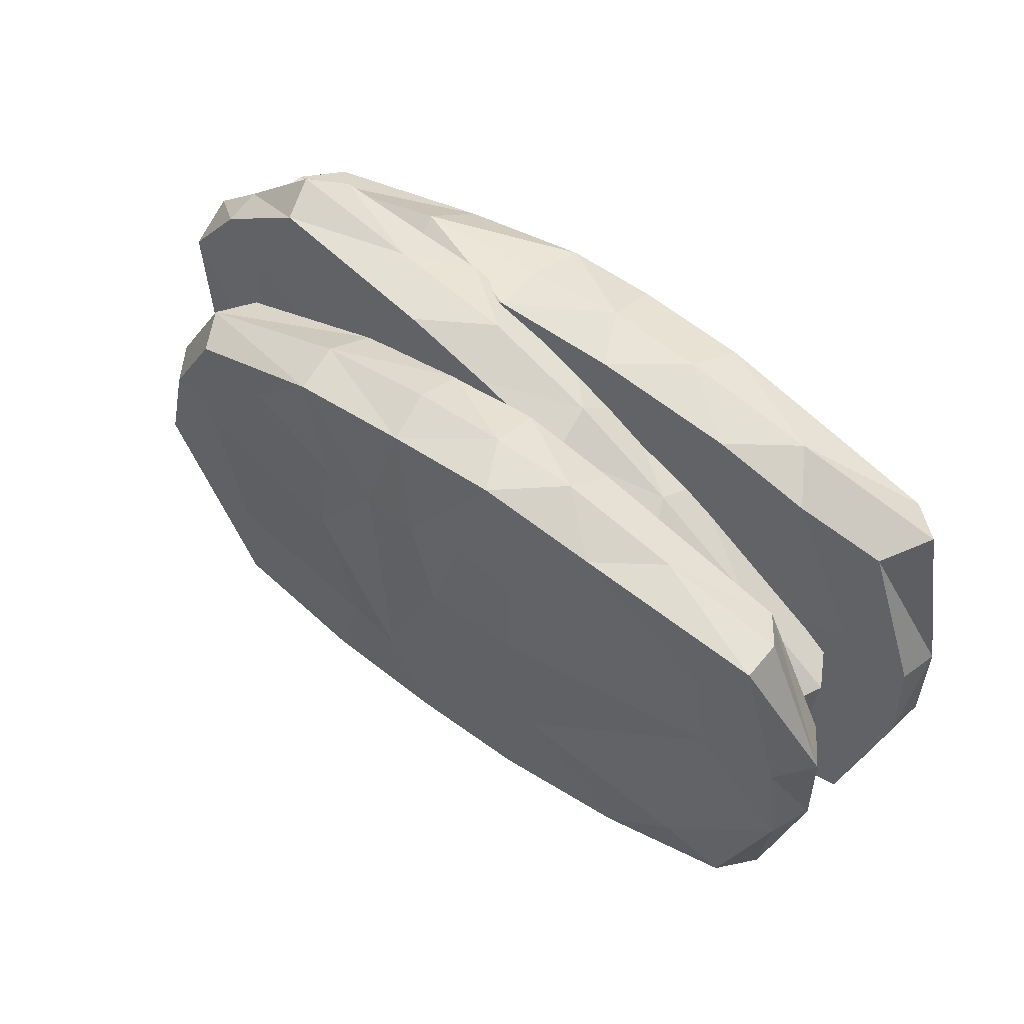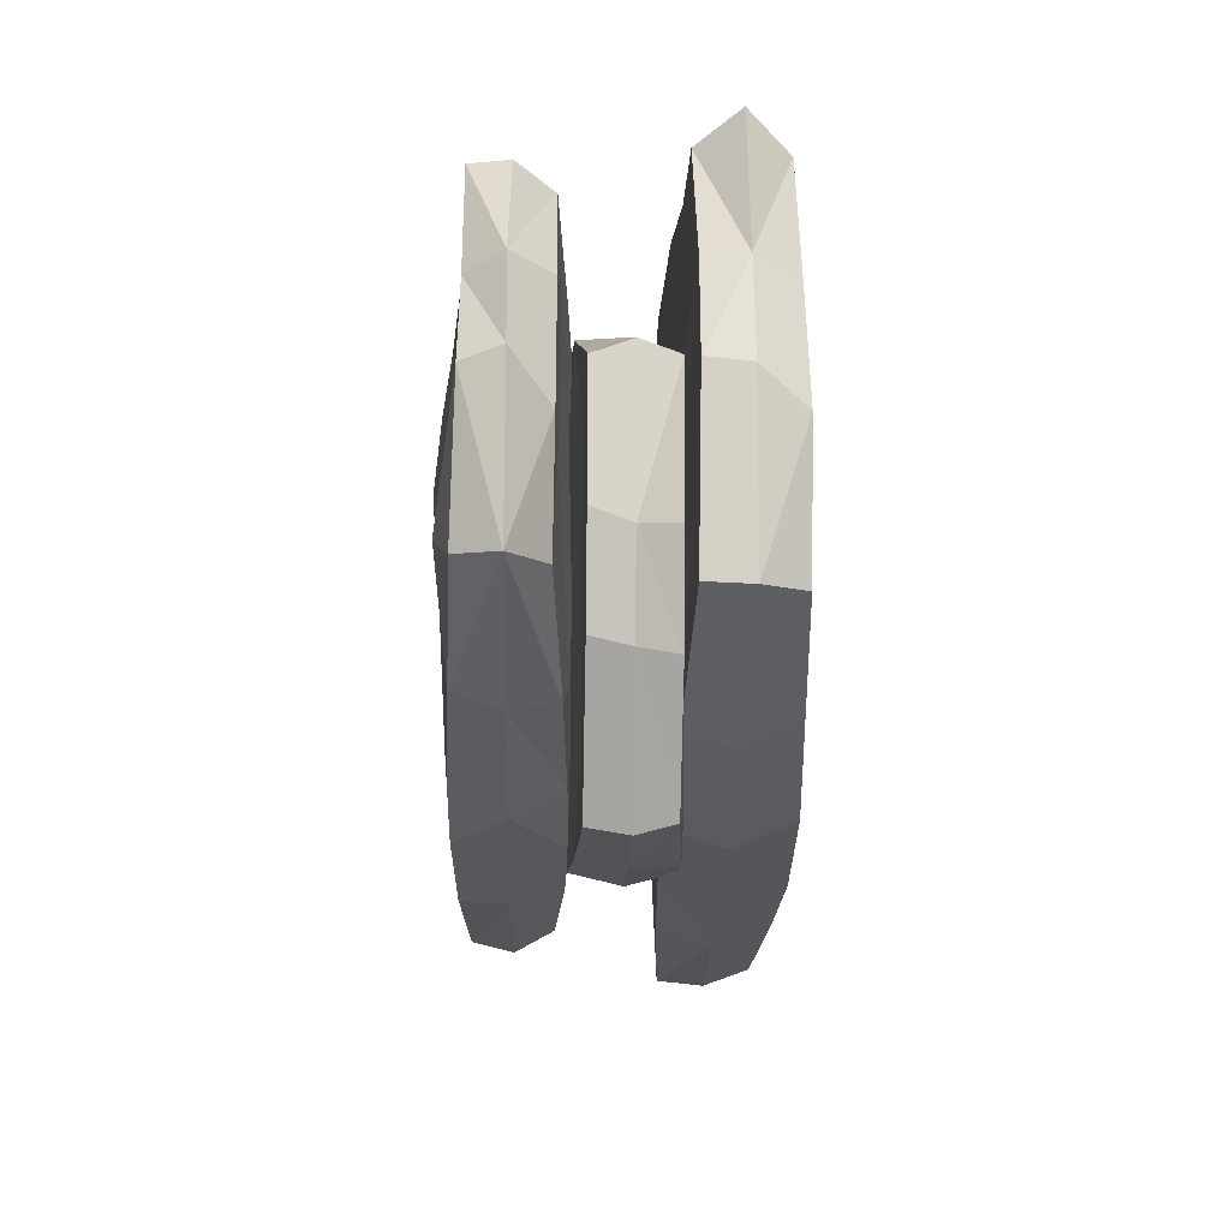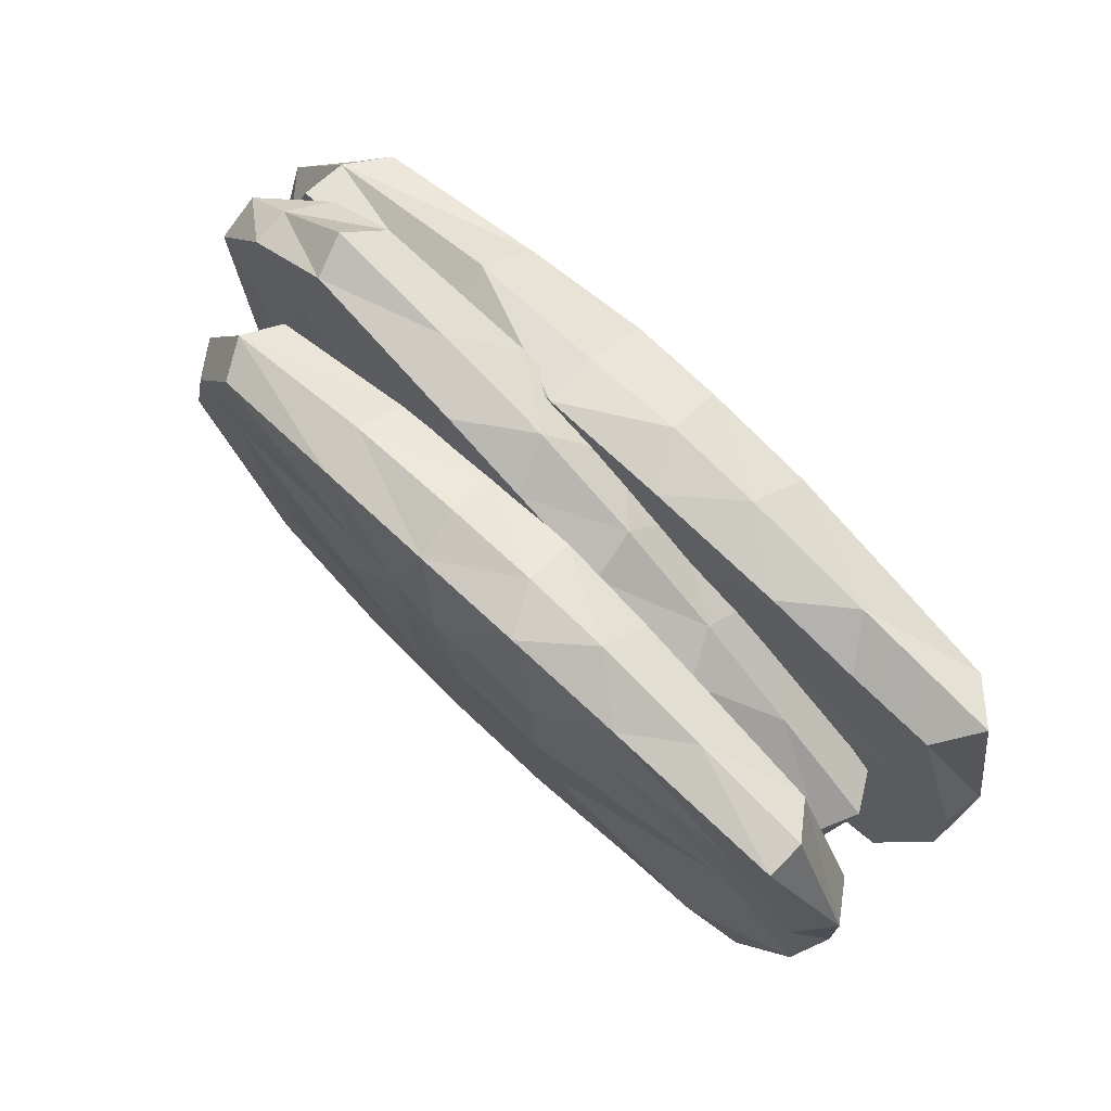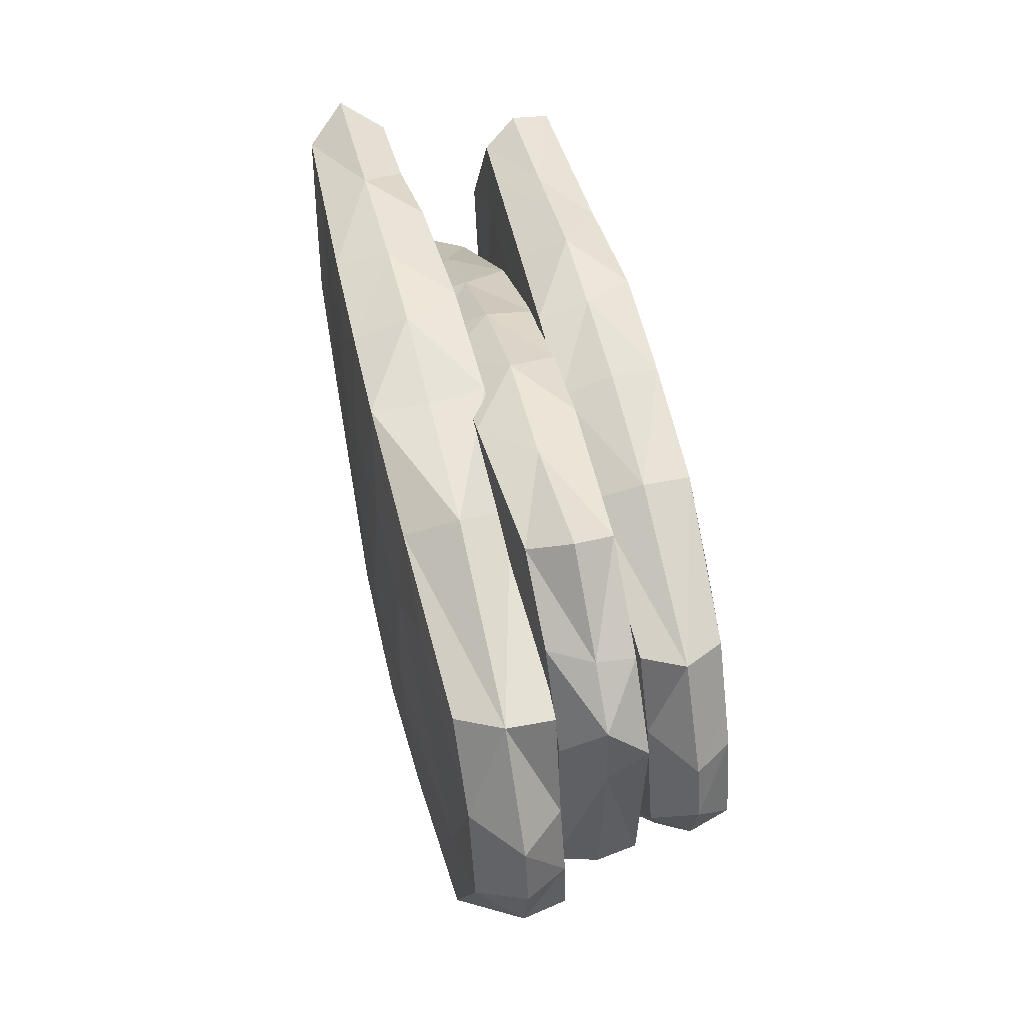
<metadata>
{"format":"obj","ext":"obj","renderer":"f3d","projection":"perspective","resolution":1024,"background":"white","views":[{"elev":52.4,"azim":-140.8,"up":"+Z"},{"elev":-29.2,"azim":-91.3,"up":"+Z"},{"elev":71.6,"azim":-136.0,"up":"+Z"},{"elev":53.6,"azim":76.8,"up":"+Z"}]}
</metadata>
<code>
o Rock_09_Cube.010
v -2.306 0.4521 0.2045
v 2.106 0.02522 0.4771
v 2.204 0.02789 -0.1248
v 2.28 0.4611 -0.2687
v 2.154 0.4596 0.4343
v 0.9216 -0.02825 -1.237
v -0.4944 -0.03837 -1.344
v -1.078 -0.008233 -1.253
v -2.073 0.4607 -1.106
v -0.4056 0.5238 -1.35
v 0.274 0.529 -1.31
v 0.9089 0.5112 -1.264
v 1.807 0.4732 -1.175
v -0.4089 0.5264 1.285
v -0.2322 0.553 -0.726
v 0.4384 0.5571 -0.7385
v -0.5813 0.5501 -0.7628
v -0.2665 0.5883 0.155
v 0.2334 0.5856 0.1774
v -1.029 0.5195 0.6509
v -0.3473 0.5703 0.6608
v 0.09519 0.5718 0.7222
v 1.319 0.5093 0.8658
v 0.2098 -0.07667 -0.944
v -0.7284 -0.04643 -0.9284
v 0.781 -0.05421 -0.6855
v 0.1857 -0.07869 -0.6435
v -0.6592 -0.04917 -0.6494
v 0.2109 -0.09454 -0.2388
v -0.669 -0.06025 -0.2792
v 0.8737 -0.06034 0.532
v 0.4066 -0.07245 0.6731
v -0.2365 -0.06417 0.6235
v -0.7004 -0.04891 0.5562
v -1.728 0.032 0.5614
v 1.284 -0.02414 0.8482
v 0.8941 -0.01485 1.108
v -0.642 -0.03708 0.8267
v 2.335 0.2449 0.4108
v 1.947 0.2414 0.9381
v -2.344 0.2498 0.1932
v -2.33 0.2445 -0.3037
v 0.9685 0.2475 1.244
v 0.2639 0.2505 1.273
v 1.96 0.4752 0.9464
v -2.033 0.457 0.9589
v -2.192 0.04167 0.1799
v 1.737 0.01753 -1.138
v 2.281 0.4557 0.08341
v -2.219 0.0311 -0.4484
v 0.2568 -0.04973 -1.318
v -1.123 0.4941 -1.271
v 0.8906 0.511 1.144
v 0.2452 0.5325 1.291
v -1.796 0.4733 -0.8127
v 0.09066 0.5642 -0.7358
v 1.689 0.4819 -0.5757
v 1.888 0.4749 0.2188
v -1.956 0.4623 0.2434
v -1.559 0.4989 0.139
v -1.586 0.4698 1.021
v -1.966 0.03453 -1.083
v -1.836 0.02271 -0.3876
v 1.742 0.006746 -0.402
v 0.08581 -0.07189 0.6483
v -0.2373 -0.0831 -0.2952
v 0.8204 -0.0737 -0.2188
v -0.2367 -0.08055 -0.794
v 0.8002 0.5535 0.6027
v 0.8113 0.5591 0.1787
v 0.8503 0.5456 -0.6702
v -1.108 0.5 1.18
v 0.2119 -0.03286 1.232
v 1.817 0.02183 0.8951
v -0.2613 0.2477 1.331
v -0.7459 0.2489 1.287
v -1.426 0.247 1.169
v -0.2691 0.2416 -1.378
v 0.9581 0.2433 -1.316
v -1.118 0.2416 -1.323
v -2.19 0.2443 1.048
v 2.401 0.2452 0.09515
v 2.323 0.2452 -0.2768
v 1.831 0.2402 -1.191
v -2.093 0.241 -1.126
v -0.2518 -0.02848 1.238
v -0.8243 -0.01602 1.199
v -1.988 0.03635 0.9557
v -1.04 0.5197 -0.7175
v -0.6744 0.5695 0.155
v 0.4019 0.5643 0.674
v -2.319 0.4524 -0.2724
v -1.747 0.4934 -0.6543
v -1.117 0.8742 -1.663
v 1.727 0.4802 1.178
v 2.035 0.4717 -0.2821
v 1.375 0.4356 -0.6572
v 0.3185 0.4266 -1.229
v 0.8813 0.9386 -0.9751
v 1.421 0.924 -0.6978
v 2.057 0.8848 -0.2846
v -0.4387 0.9372 1.012
v -1.886 0.8729 0.0356
v 0.8154 0.9684 -0.4373
v -0.09576 0.949 -0.7921
v -0.3723 0.9835 -0.08506
v 1.634 0.8942 0.9197
v -0.9644 0.9479 0.1499
v -0.343 0.9605 0.4169
v 0.2399 0.9732 0.7219
v -0.06823 0.9708 0.6076
v 0.918 0.9178 1.21
v 0.69 0.3905 -0.6928
v -0.05577 0.4073 -1.011
v 1.078 0.4072 -0.2722
v 0.5716 0.3767 -0.4572
v 0.4233 0.3776 -0.1127
v 0.6972 0.4041 0.7558
v 0.2956 0.39 0.6462
v 1.422 0.4616 0.9989
v -1.525 0.4753 -0.195
v -0.6704 0.4255 0.4474
v 1.435 0.6814 1.55
v 2.141 0.6805 0.6301
v 0.1536 0.6846 1.32
v -0.4029 0.6869 1.093
v -0.5637 0.6793 -1.584
v 0.02391 0.6822 -1.426
v 1.373 0.884 1.466
v -1.865 0.8721 -0.6536
v 1.846 0.8759 1.155
v -1.533 0.4898 -1.121
v 0.8754 0.4164 -0.957
v -0.3177 0.9036 -1.455
v 0.3351 0.9296 -1.23
v -1.862 0.4897 0.05129
v 0.4965 0.4384 1.306
v 0.5065 0.9254 1.327
v 0.04427 0.9359 1.193
v 0.5245 0.9768 -0.5983
v -1.568 0.8847 -0.1387
v -1.06 0.4915 -1.619
v -1.249 0.472 -0.992
v 0.008134 0.3962 0.5834
v -0.6469 0.4104 0.199
v 0.5833 0.4149 0.9679
v -0.2687 0.3982 0.4249
v -0.151 0.3986 -0.775
v 0.8968 0.398 0.1206
v 1.771 0.462 0.3334
v -0.2408 0.4476 -1.446
v 0.2949 0.3991 -0.728
v 0.5959 0.9585 0.8018
v 0.09753 0.9925 0.1324
v -1.38 0.8819 -0.5983
v 1.109 0.9546 -0.2675
v -0.8956 0.8853 -1.314
v 0.1943 0.9654 -0.7246
v -1.041 0.9234 0.6981
v 1.329 0.4784 1.427
v -1.132 0.6789 -1.705
v -1.882 0.6831 -0.7444
v -0.9205 0.684 0.7866
v -1.442 0.6824 0.4333
v 0.5193 0.6795 -1.192
v 2.096 0.6787 -0.2772
v 0.7826 0.6735 1.414
v -1.646 0.6836 -1.149
v -1.975 0.6794 0.05241
v 2.112 0.6805 0.9814
v 1.852 0.6842 1.193
v -0.1375 0.4272 1.108
v 1.39 0.6784 -0.7879
v -0.4965 0.4333 0.9328
v -0.9727 0.4436 0.6877
v 1.703 0.9151 -0.02619
v 2.144 0.8747 0.795
v 0.5748 0.9837 0.3798
v 0.0739 0.3812 -0.3304
v -0.2598 0.3959 -0.4556
v -1.671 0.8716 -1.114
v 2.003 0.4848 0.73
v -2.189 1.376 -0.2243
v 1.782 0.9917 0.3453
v 1.968 0.9859 -0.201
v 2.007 1.378 -0.2111
v 0.7156 0.939 -1.158
v -1.918 1.392 -0.9114
v 0.7438 1.429 -1.198
v 1.473 1.389 -1.11
v -0.3953 1.44 1.165
v -0.9959 1.413 1.069
v -1.924 1.381 0.9484
v 0.5636 1.457 -0.6789
v -0.3338 1.474 -0.6824
v 0.6891 1.532 0.1335
v 1.637 1.395 0.1347
v -1.734 1.386 0.1859
v -0.9858 1.458 0.6188
v -0.2749 1.514 0.6525
v 0.6477 1.48 0.5171
v 1.162 1.446 0.7313
v 0.08419 0.8934 -0.8716
v -0.302 0.9017 -0.6676
v 0.6474 0.9059 -0.664
v 0.08125 0.8843 -0.6033
v -0.732 0.9131 -0.5671
v -1.745 0.9842 -0.2832
v 0.0878 0.8895 -0.228
v 0.7135 0.9149 0.4408
v 0.3009 0.9062 0.576
v -0.2873 0.8974 0.5817
v -0.7362 0.9256 0.5166
v -1.652 0.9856 0.5661
v 1.61 0.9815 0.7537
v 0.8118 0.9453 0.994
v -0.6486 0.9263 0.7725
v 2.02 1.186 0.2778
v 1.718 1.183 0.7703
v -2.272 1.192 0.2498
v -2.269 1.184 -0.1916
v 0.8505 1.188 1.087
v 0.2255 1.191 1.187
v 1.601 1.387 0.7315
v -2.127 1.371 0.2298
v 1.408 0.984 -1.072
v 1.891 1.378 0.2635
v -2.043 0.9965 -0.3379
v -2.133 0.9955 0.2304
v 0.1476 0.9219 -1.196
v -1.225 1.413 -1.126
v -0.5273 1.437 -1.206
v 0.07648 1.444 -1.207
v 0.8175 1.434 1.033
v 0.1798 1.441 1.117
v -0.0259 1.484 -0.6943
v 1.444 1.402 -0.59
v 0.02274 1.538 0.6064
v -1.668 1.386 0.6379
v -1.817 1.001 -0.8925
v 1.541 0.9613 -0.4369
v -0.686 0.913 -0.2351
v -0.291 0.8923 -0.2696
v 0.6777 0.8938 -0.2345
v -0.7106 0.9306 -0.8435
v -0.4435 0.9331 -1.175
v 0.3374 1.504 0.5699
v -0.1089 1.538 0.1186
v -0.589 1.514 0.5822
v 0.3044 1.508 0.1447
v -1.635 1.472 -0.6798
v 0.2655 1.489 -0.7099
v 0.2193 0.9341 1.1
v -0.2637 1.189 1.213
v -0.713 1.19 1.207
v -1.313 1.188 1.083
v -0.3688 1.183 -1.291
v -1.132 1.183 -1.169
v -1.926 1.186 0.9719
v 2.103 1.186 -0.005905
v 2.022 1.185 -0.3295
v 1.528 1.182 -1.142
v -2.045 1.182 -0.9695
v 0.7173 1.187 -1.224
v -0.2656 0.9342 1.147
v -0.7611 0.9526 1.089
v -1.792 1.001 0.907
v -0.7058 1.465 -0.5996
v -0.6269 1.538 0.1438
v -1.105 0.9554 -1.112
v 0.04481 0.9042 0.6105
f 61 46 81
f 92 1 59
f 1 46 61
f 31 37 32
f 25 28 63
f 8 25 62
f 16 19 70
f 57 58 4
f 57 71 58
f 12 16 71
f 10 15 56
f 55 89 52
f 23 53 45
f 36 74 37
f 54 14 75
f 76 72 77
f 85 62 50
f 2 40 74
f 83 3 48
f 3 82 2
f 74 40 37
f 37 43 73
f 44 75 73
f 76 87 86
f 77 88 87
f 62 85 8
f 8 80 7
f 7 78 51
f 79 6 51
f 78 11 79
f 10 11 78
f 10 78 80
f 52 10 80
f 52 80 85
f 75 14 76
f 44 54 75
f 54 44 43
f 53 43 40
f 45 53 40
f 65 32 73
f 86 87 38
f 33 86 38
f 21 72 14
f 14 54 22
f 21 14 22
f 22 54 91
f 91 53 69
f 69 53 23
f 23 45 5
f 9 55 52
f 52 17 10
f 10 17 15
f 11 56 16
f 13 71 57
f 13 57 4
f 60 90 89
f 89 90 17
f 71 16 70
f 60 59 20
f 90 20 21
f 19 22 91
f 70 19 91
f 58 5 49
f 69 23 58
f 6 24 51
f 68 25 7
f 8 7 25
f 48 64 26
f 26 27 24
f 68 28 25
f 62 25 63
f 64 67 26
f 28 66 30
f 67 64 31
f 31 32 29
f 50 63 47
f 32 65 29
f 31 2 36
f 31 36 37
f 35 88 47
f 42 92 85
f 41 92 42
f 46 41 81
f 5 40 39
f 4 49 83
f 84 13 83
f 64 3 2
f 92 59 55
f 9 92 55
f 77 61 81
f 5 45 40
f 79 13 84
f 130 103 141
f 101 177 124
f 181 94 168
f 120 95 146
f 114 148 143
f 151 114 142
f 154 109 111
f 176 178 107
f 100 104 156
f 112 138 129
f 111 102 139
f 109 159 102
f 141 103 159
f 95 160 137
f 102 159 163
f 163 159 164
f 99 100 173
f 123 167 160
f 171 95 170
f 166 124 96
f 168 142 132
f 166 96 97
f 124 182 96
f 182 170 95
f 169 162 136
f 93 162 132
f 160 167 137
f 137 125 172
f 126 174 172
f 163 175 174
f 164 136 175
f 142 127 151
f 151 128 98
f 98 165 133
f 173 100 166
f 135 99 165
f 135 165 128
f 134 135 128
f 134 128 127
f 94 127 161
f 126 102 163
f 138 125 167
f 129 138 167
f 129 167 123
f 146 95 137
f 174 175 122
f 147 174 122
f 111 109 102
f 110 111 139
f 153 138 112
f 112 129 131
f 94 157 134
f 135 134 158
f 99 140 104
f 157 105 134
f 101 156 176
f 101 176 177
f 140 158 154
f 158 105 154
f 104 154 178
f 156 104 178
f 176 156 178
f 155 141 108
f 106 108 109
f 178 111 110
f 154 111 178
f 153 112 107
f 98 114 151
f 115 116 113
f 152 148 114
f 150 149 115
f 152 179 148
f 150 118 149
f 118 119 117
f 143 93 132
f 119 144 117
f 118 120 146
f 146 144 119
f 121 136 93
f 162 181 168
f 177 131 170
f 101 124 166
f 96 182 150
f 96 150 115
f 96 115 97
f 155 130 141
f 157 181 155
f 94 181 157
f 164 103 169
f 131 129 171
f 168 94 161
f 225 193 239
f 225 183 221
f 210 216 211
f 204 243 242
f 270 245 240
f 248 200 238
f 237 197 186
f 237 196 197
f 202 234 224
f 249 192 191
f 239 193 192
f 271 253 265
f 235 191 254
f 255 192 256
f 263 240 228
f 184 219 215
f 261 185 226
f 185 260 184
f 215 219 216
f 216 222 253
f 223 254 253
f 255 266 265
f 256 267 266
f 240 263 270
f 270 258 246
f 264 187 230
f 257 233 264
f 232 233 257
f 232 257 258
f 231 232 258
f 231 258 263
f 254 191 255
f 223 235 254
f 235 223 222
f 234 222 219
f 224 234 219
f 211 216 253
f 212 271 265
f 265 266 217
f 212 265 217
f 191 235 238
f 238 235 247
f 247 234 201
f 201 234 202
f 202 224 227
f 188 251 231
f 252 194 189
f 251 268 231
f 231 268 232
f 232 268 195
f 190 194 237
f 190 237 186
f 236 195 248
f 194 252 196
f 198 269 268
f 252 248 250
f 198 239 199
f 249 200 248
f 269 249 248
f 247 201 196
f 197 227 186
f 201 202 197
f 187 203 230
f 203 204 246
f 230 203 246
f 246 245 270
f 226 241 205
f 205 206 203
f 245 204 207
f 245 207 208
f 240 245 208
f 241 244 205
f 244 241 210
f 210 211 209
f 209 212 243
f 242 243 213
f 228 208 229
f 211 271 209
f 208 214 229
f 210 184 215
f 210 215 216
f 214 267 229
f 221 183 263
f 193 220 259
f 227 219 218
f 227 218 260
f 186 227 260
f 262 190 261
f 241 185 184
f 198 225 239
f 183 198 251
f 188 183 251
f 256 193 259
f 227 224 219
f 264 190 262
f 66 68 27 29
f 48 3 64
f 49 5 39
f 24 27 68
f 6 26 24
f 70 69 58
f 90 60 20
f 52 89 17
f 76 14 72
f 77 72 61
f 88 81 41
f 48 6 79 84
f 42 50 47 41
f 77 81 88
f 84 83 48
f 83 82 3
f 2 82 39
f 2 39 40
f 88 41 47
f 73 86 33 65
f 50 42 85
f 37 40 43
f 73 43 44
f 73 75 86
f 75 76 86
f 76 77 87
f 8 85 80
f 7 80 78
f 78 79 51
f 79 12 13
f 79 11 12
f 9 52 85
f 53 54 43
f 32 37 73
f 88 35 38 87
f 60 89 55 59
f 20 61 72
f 21 20 72
f 91 54 53
f 11 10 56
f 12 11 16
f 13 12 71
f 90 18 15 17
f 18 19 56 15
f 21 22 19 18
f 16 56 19
f 71 70 58
f 49 4 58
f 18 90 21
f 68 7 51 24
f 70 91 69
f 20 59 61
f 58 23 5
f 6 48 26
f 29 27 26 67
f 50 62 63
f 33 66 29 65
f 28 68 66
f 63 28 30
f 67 31 29
f 33 34 30 66
f 179 152 116 117
f 63 30 34
f 31 64 2
f 63 34 35
f 63 35 47
f 34 33 38
f 34 38 35
f 85 92 9
f 41 1 92
f 46 1 41
f 82 49 39
f 83 49 82
f 83 13 4
f 59 1 61
f 36 2 74
f 179 147 180
f 113 133 97 115
f 142 114 143
f 113 116 152
f 172 144 146 137
f 178 153 107
f 177 176 107
f 139 102 126
f 164 159 103
f 165 173 133
f 172 125 126
f 168 161 142
f 95 171 160
f 171 123 160
f 164 169 136
f 124 170 182
f 136 162 93
f 162 168 132
f 137 167 125
f 126 163 174
f 163 164 175
f 142 161 127
f 151 127 128
f 98 128 165
f 133 173 97
f 173 166 97
f 166 100 101
f 165 99 173
f 94 134 127
f 139 126 125
f 138 139 125
f 174 147 144 172
f 136 121 122 175
f 138 153 110 139
f 108 141 159
f 109 108 159
f 106 105 157 155
f 99 135 140
f 100 99 104
f 101 100 156
f 158 134 105
f 140 135 158
f 152 98 133 113
f 104 140 154
f 154 105 106
f 106 155 108
f 154 106 109
f 153 178 110
f 177 107 131
f 107 112 131
f 117 116 115 149
f 98 152 114
f 132 142 143
f 147 179 117 144
f 148 179 180
f 143 148 180
f 149 118 117
f 162 169 103 130
f 180 145 143
f 118 150 120
f 180 147 145
f 143 145 121
f 143 121 93
f 118 146 119
f 145 147 122
f 145 122 121
f 162 130 181
f 243 204 206 209
f 170 131 171
f 124 177 170
f 182 120 150
f 182 95 120
f 155 181 130
f 171 129 123
f 226 185 241
f 226 187 264 262
f 203 206 204
f 187 205 203
f 196 201 197
f 269 198 199
f 252 236 248
f 255 191 192
f 256 192 193
f 264 233 189
f 267 259 220
f 221 228 229 220
f 256 259 267
f 262 261 226
f 261 260 185
f 184 260 218
f 184 218 219
f 267 220 229
f 267 214 217 266
f 228 221 263
f 216 219 222
f 253 222 223
f 253 254 265
f 254 255 265
f 255 256 266
f 270 263 258
f 246 258 257
f 246 257 230
f 257 264 230
f 264 189 190
f 188 231 263
f 234 235 222
f 271 211 253
f 195 236 233 232
f 199 239 192
f 249 199 192
f 200 249 191
f 200 191 238
f 247 235 234
f 238 247 250 248
f 252 233 236
f 233 252 189
f 190 189 194
f 251 198 268
f 237 194 196
f 195 269 248
f 268 269 195
f 196 252 250
f 249 269 199
f 209 206 205 244
f 250 247 196
f 197 202 227
f 187 226 205
f 245 246 204
f 228 240 208
f 207 204 242
f 208 207 242
f 244 210 209
f 208 242 213
f 210 241 184
f 212 209 271
f 213 243 212
f 208 213 214
f 213 212 217
f 213 217 214
f 263 183 188
f 220 225 221
f 193 225 220
f 261 186 260
f 261 190 186
f 183 225 198

</code>
